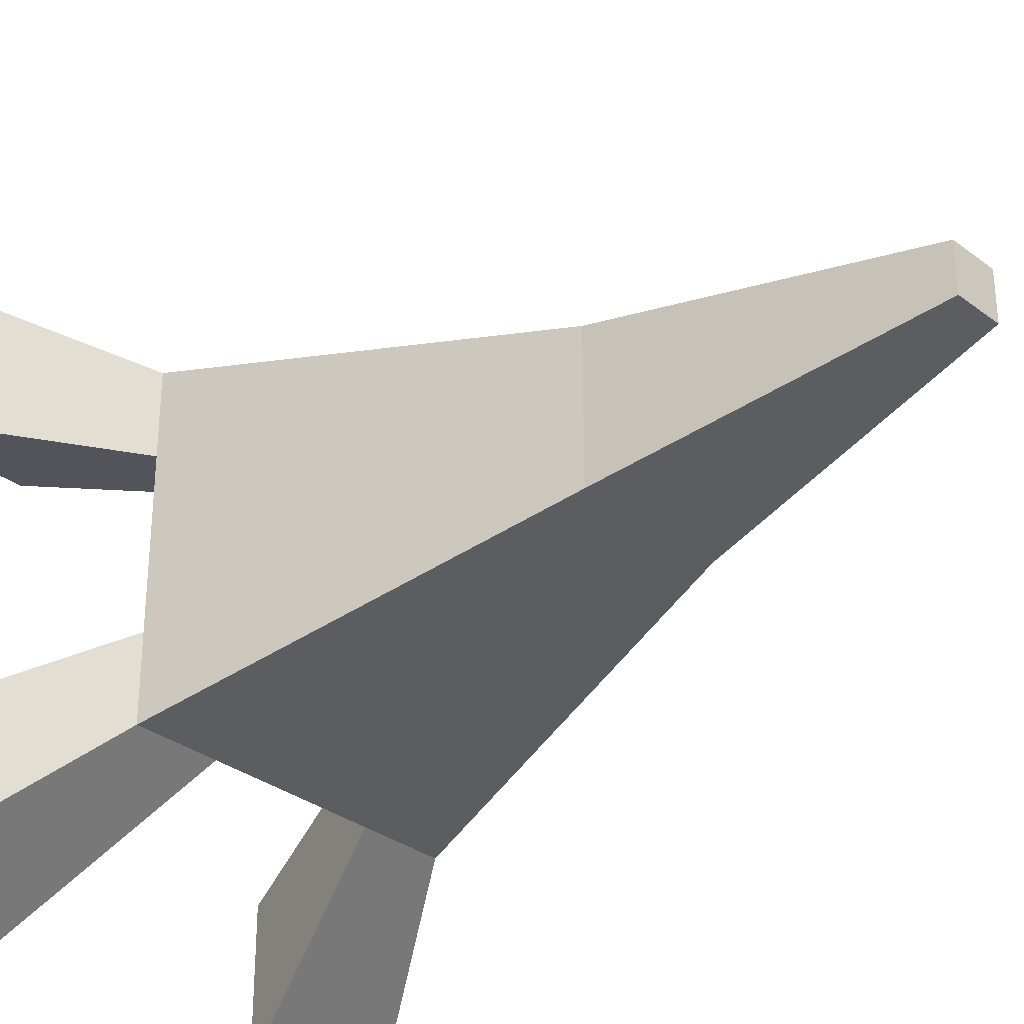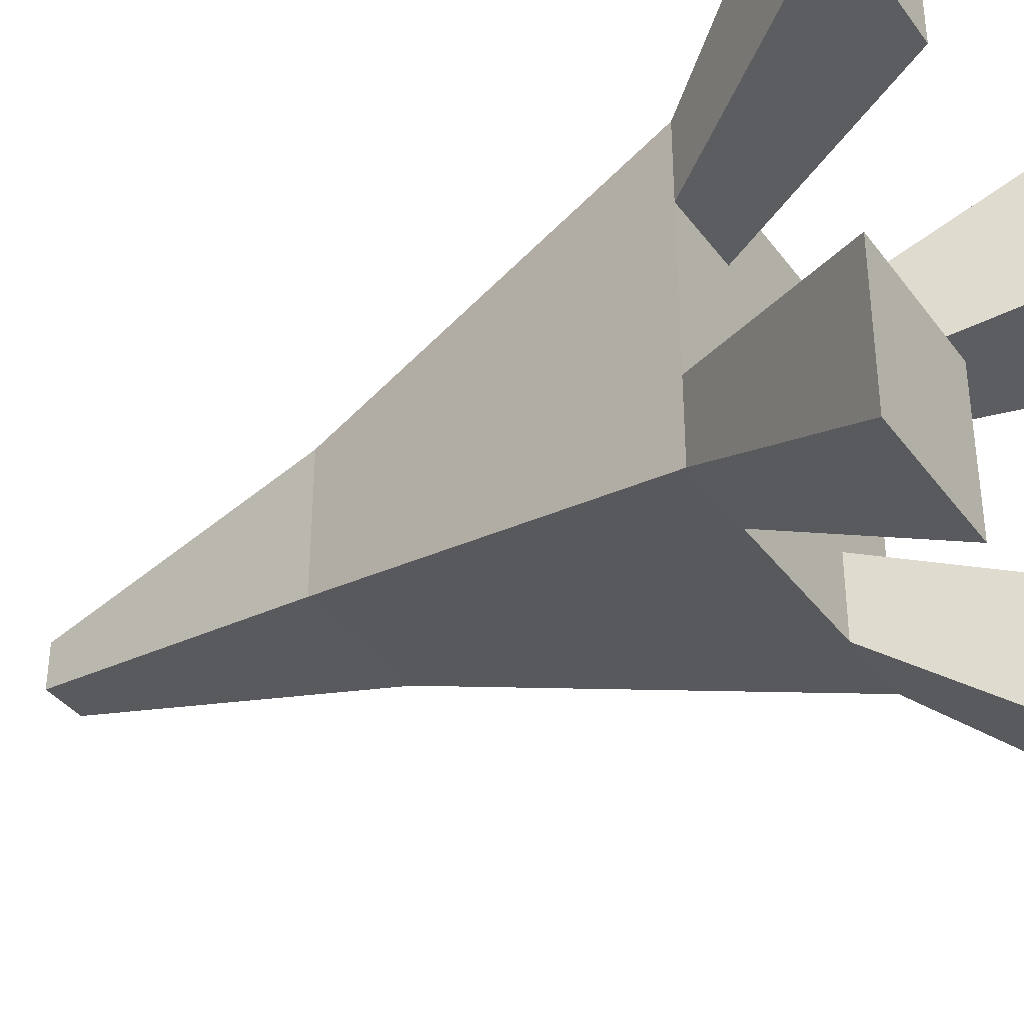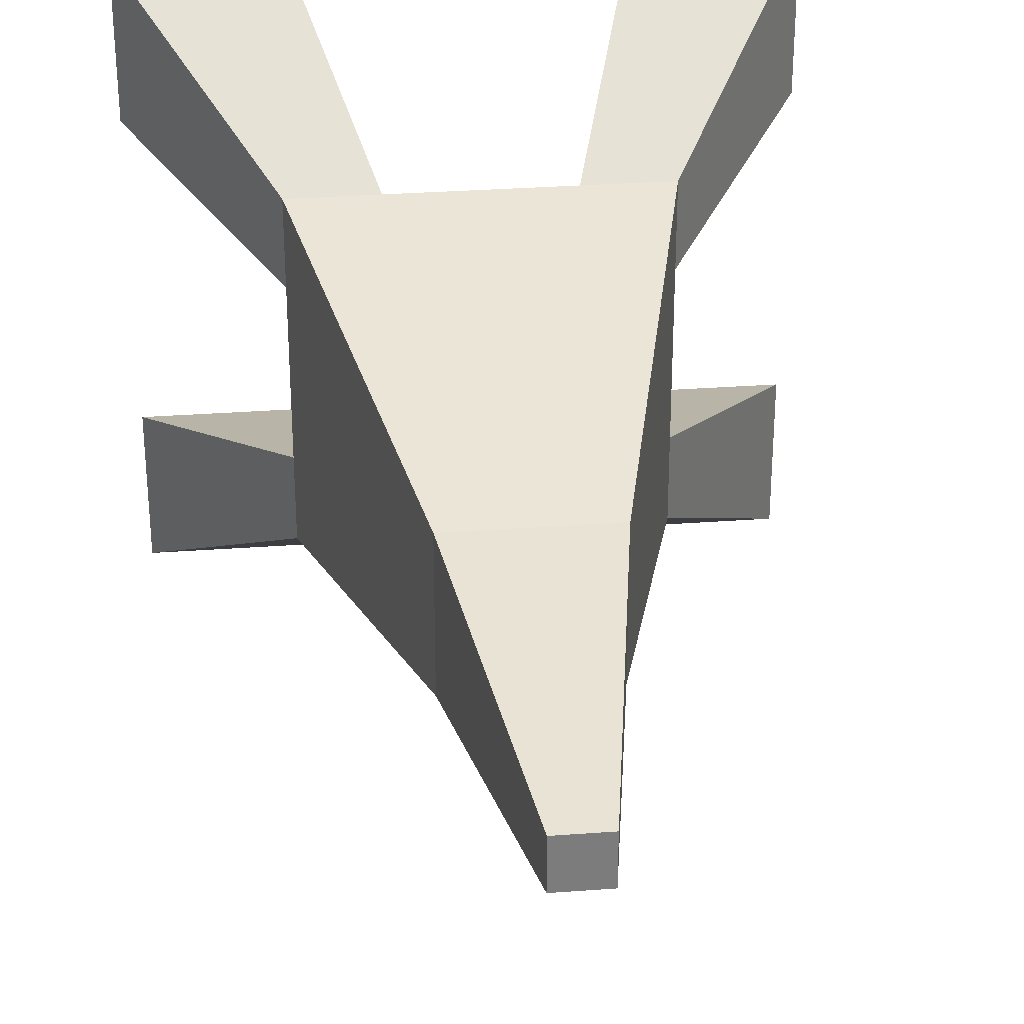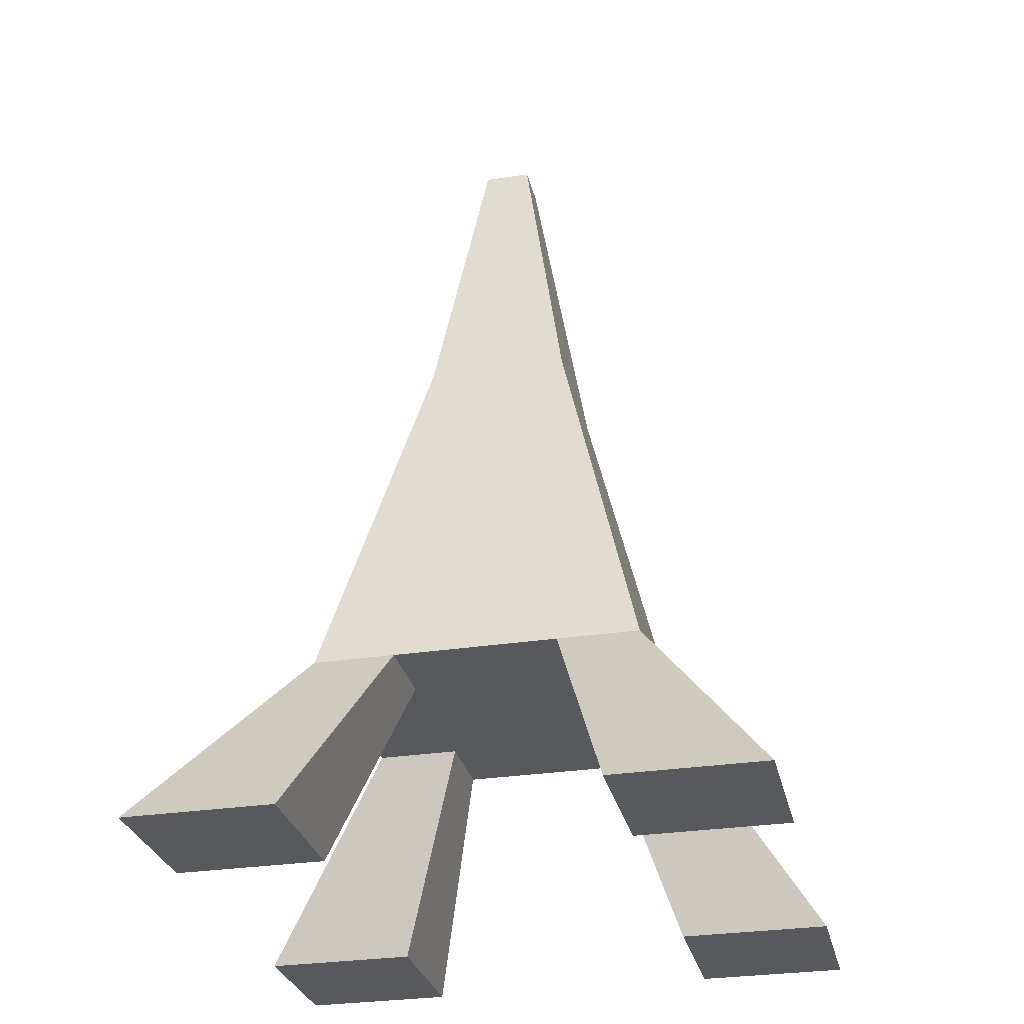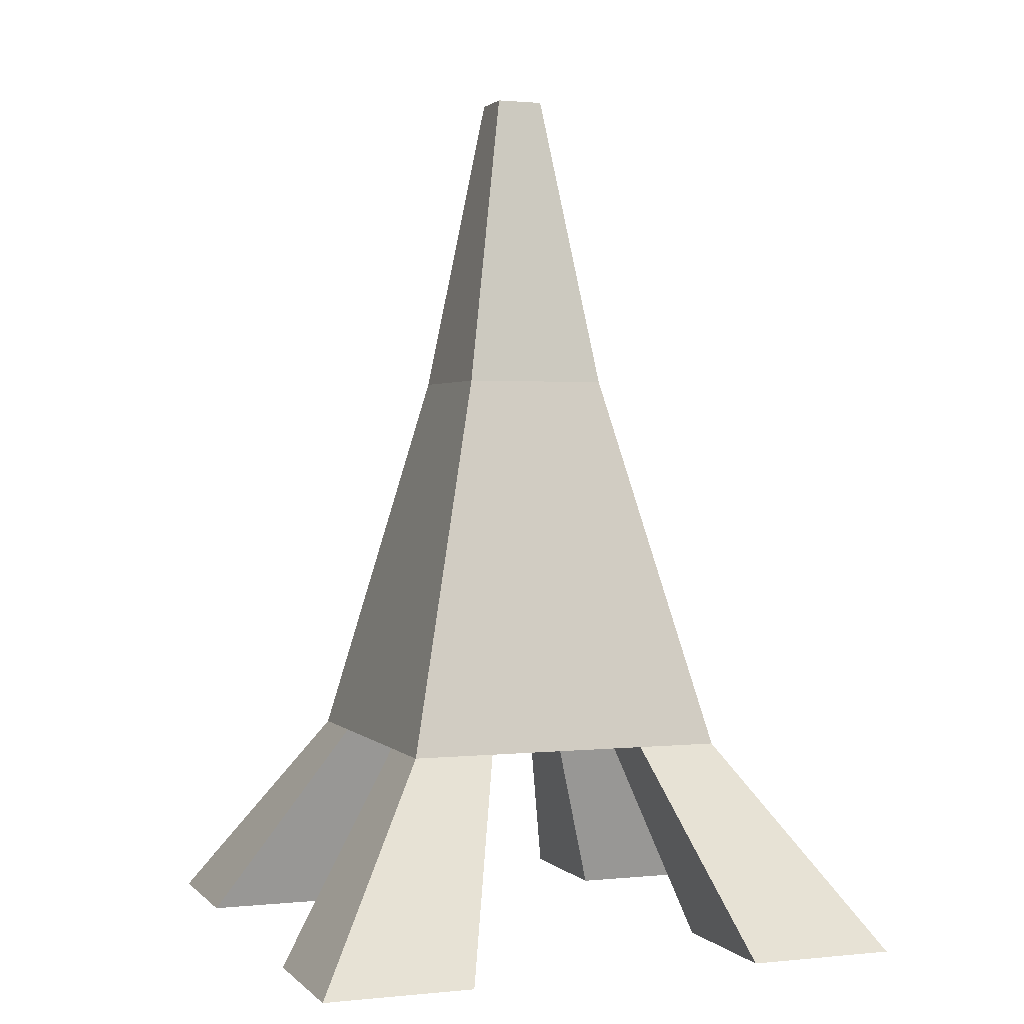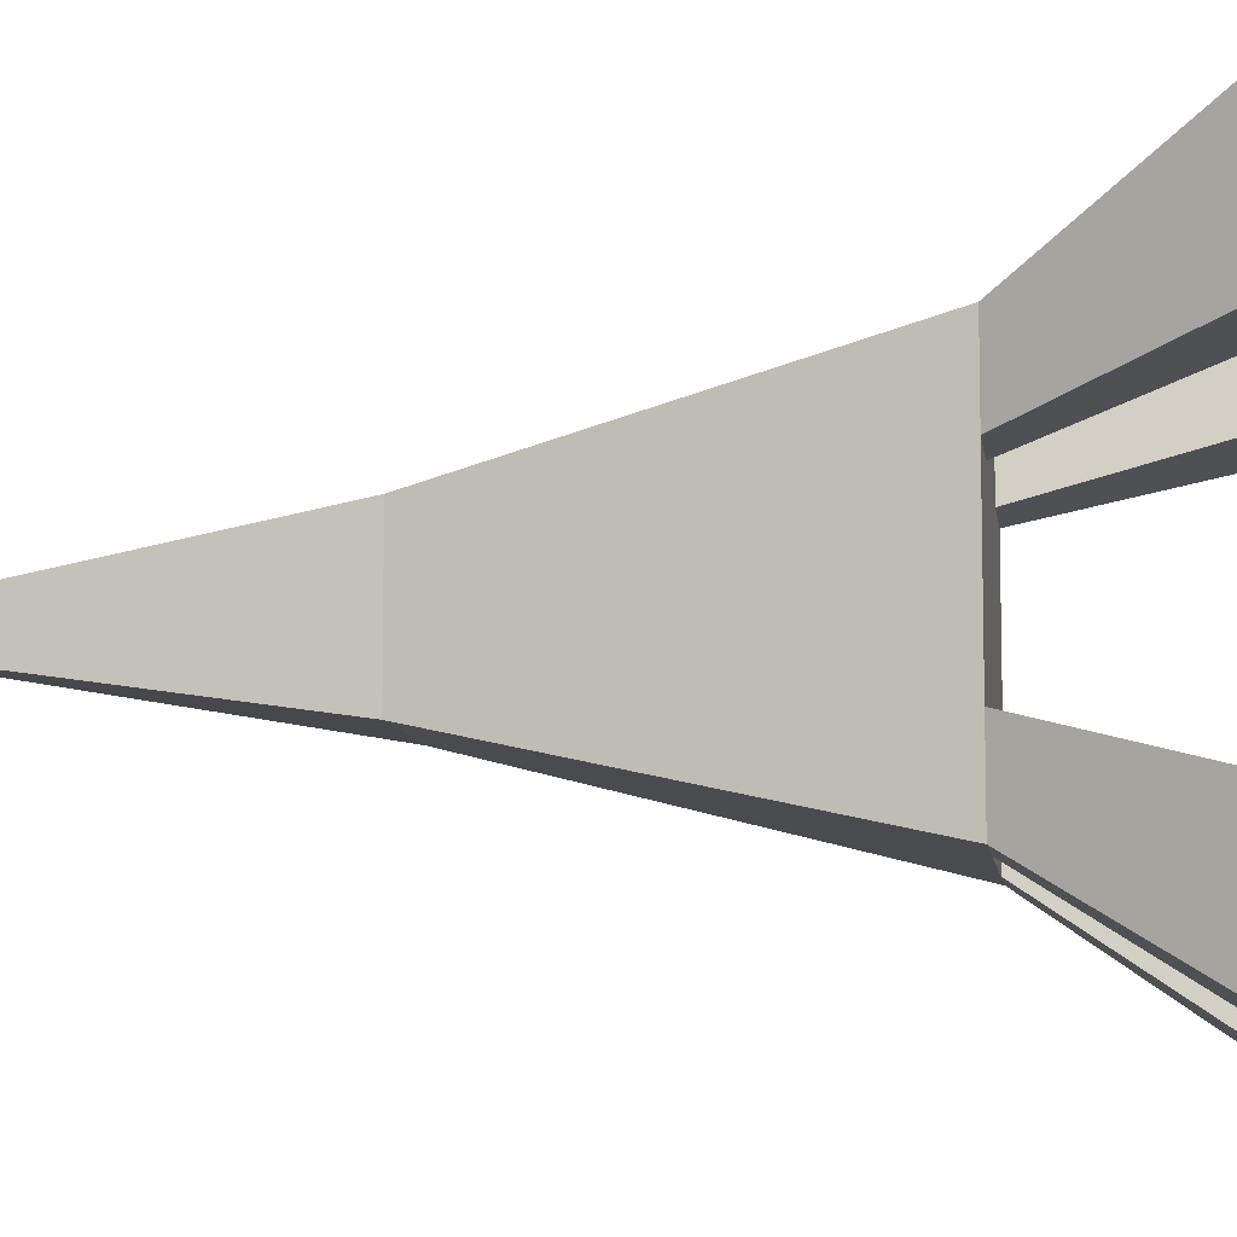
<metadata>
{"format":"obj","ext":"obj","renderer":"f3d","projection":"perspective","resolution":1024,"background":"white","views":[{"elev":-31.9,"azim":133.2,"up":"+Z"},{"elev":-37.1,"azim":-58.1,"up":"+Z"},{"elev":31.5,"azim":174.0,"up":"+Z"},{"elev":-29.5,"azim":12.9,"up":"+Y"},{"elev":1.5,"azim":69.6,"up":"+Y"},{"elev":-8.5,"azim":-82.1,"up":"+Z"}]}
</metadata>
<code>
o Cube
v 2.257 -2.636 -2.257
v 2.257 -2.636 2.257
v -2.257 -2.636 2.257
v -2.257 -2.636 -2.257
v 1 2.636 -1
v 1 2.636 1
v -1 2.636 1
v -1 2.636 -1
v 2.257 -2.636 0
v 0 -2.636 -2.257
v -0 -2.636 2.257
v -2.257 -2.636 -0
v -0 -2.636 -0
v 2.257 -2.636 -1.129
v 2.257 -2.636 1.129
v 1.129 -2.636 -2.257
v -1.129 -2.636 -2.257
v 1.129 -2.636 2.257
v -1.129 -2.636 2.257
v -2.257 -2.636 1.129
v -2.257 -2.636 -1.129
v -0 -2.636 1.129
v 1.129 -2.636 0
v 0 -2.636 -1.129
v -1.129 -2.636 -0
v 1.129 -2.636 1.129
v 1.129 -2.636 -1.129
v -1.129 -2.636 1.129
v -1.129 -2.636 -1.129
v -4.1 -5.43 -2.05
v -2.05 -5.43 -2.05
v -2.05 -5.43 -4.1
v -4.1 -5.43 2.05
v -2.05 -5.43 2.05
v -2.05 -5.43 4.1
v 2.05 -5.43 -2.05
v 2.05 -5.43 -4.1
v 4.1 -5.43 -2.05
v 2.05 -5.43 2.05
v 4.1 -5.43 2.05
v 2.05 -5.43 4.1
v -4.1 -5.43 -4.1
v -4.1 -5.43 4.1
v 4.1 -5.43 4.1
v 4.1 -5.43 -4.1
v -0.3273 6.822 0.3273
v -0.3273 6.822 -0.3273
v 0.3273 6.822 0.3273
v 0.3273 6.822 -0.3273
f 9 5 6
f 11 6 7
f 12 7 8
f 10 8 5
f 9 15 26
f 9 26 23
f 26 18 11
f 26 11 22
f 23 26 22
f 23 22 13
f 14 9 23
f 14 23 27
f 27 23 13
f 27 13 24
f 16 27 24
f 16 24 10
f 22 11 19
f 22 19 28
f 13 22 28
f 13 28 25
f 25 28 20
f 25 20 12
f 24 13 25
f 24 25 29
f 10 24 29
f 10 29 17
f 29 25 12
f 29 12 21
f 2 15 6
f 15 9 6
f 9 14 5
f 14 1 5
f 3 19 7
f 19 11 7
f 11 18 6
f 18 2 6
f 4 21 8
f 21 12 8
f 12 20 7
f 20 3 7
f 1 16 5
f 16 10 5
f 10 17 8
f 17 4 8
f 29 21 30
f 29 30 31
f 17 29 31
f 17 31 32
f 20 28 34
f 20 34 33
f 28 19 35
f 28 35 34
f 27 16 37
f 27 37 36
f 14 27 36
f 14 36 38
f 26 15 40
f 26 40 39
f 18 26 39
f 18 39 41
f 21 4 42
f 21 42 30
f 3 20 33
f 3 33 43
f 19 3 43
f 19 43 35
f 2 18 41
f 2 41 44
f 4 17 32
f 4 32 42
f 16 1 45
f 16 45 37
f 15 2 44
f 15 44 40
f 1 14 38
f 1 38 45
f 32 31 30
f 32 30 42
f 34 35 43
f 34 43 33
f 45 38 36
f 45 36 37
f 40 44 41
f 40 41 39
f 8 7 46
f 8 46 47
f 7 6 48
f 7 48 46
f 5 8 47
f 5 47 49
f 6 5 49
f 6 49 48
f 49 47 46
f 49 46 48

</code>
